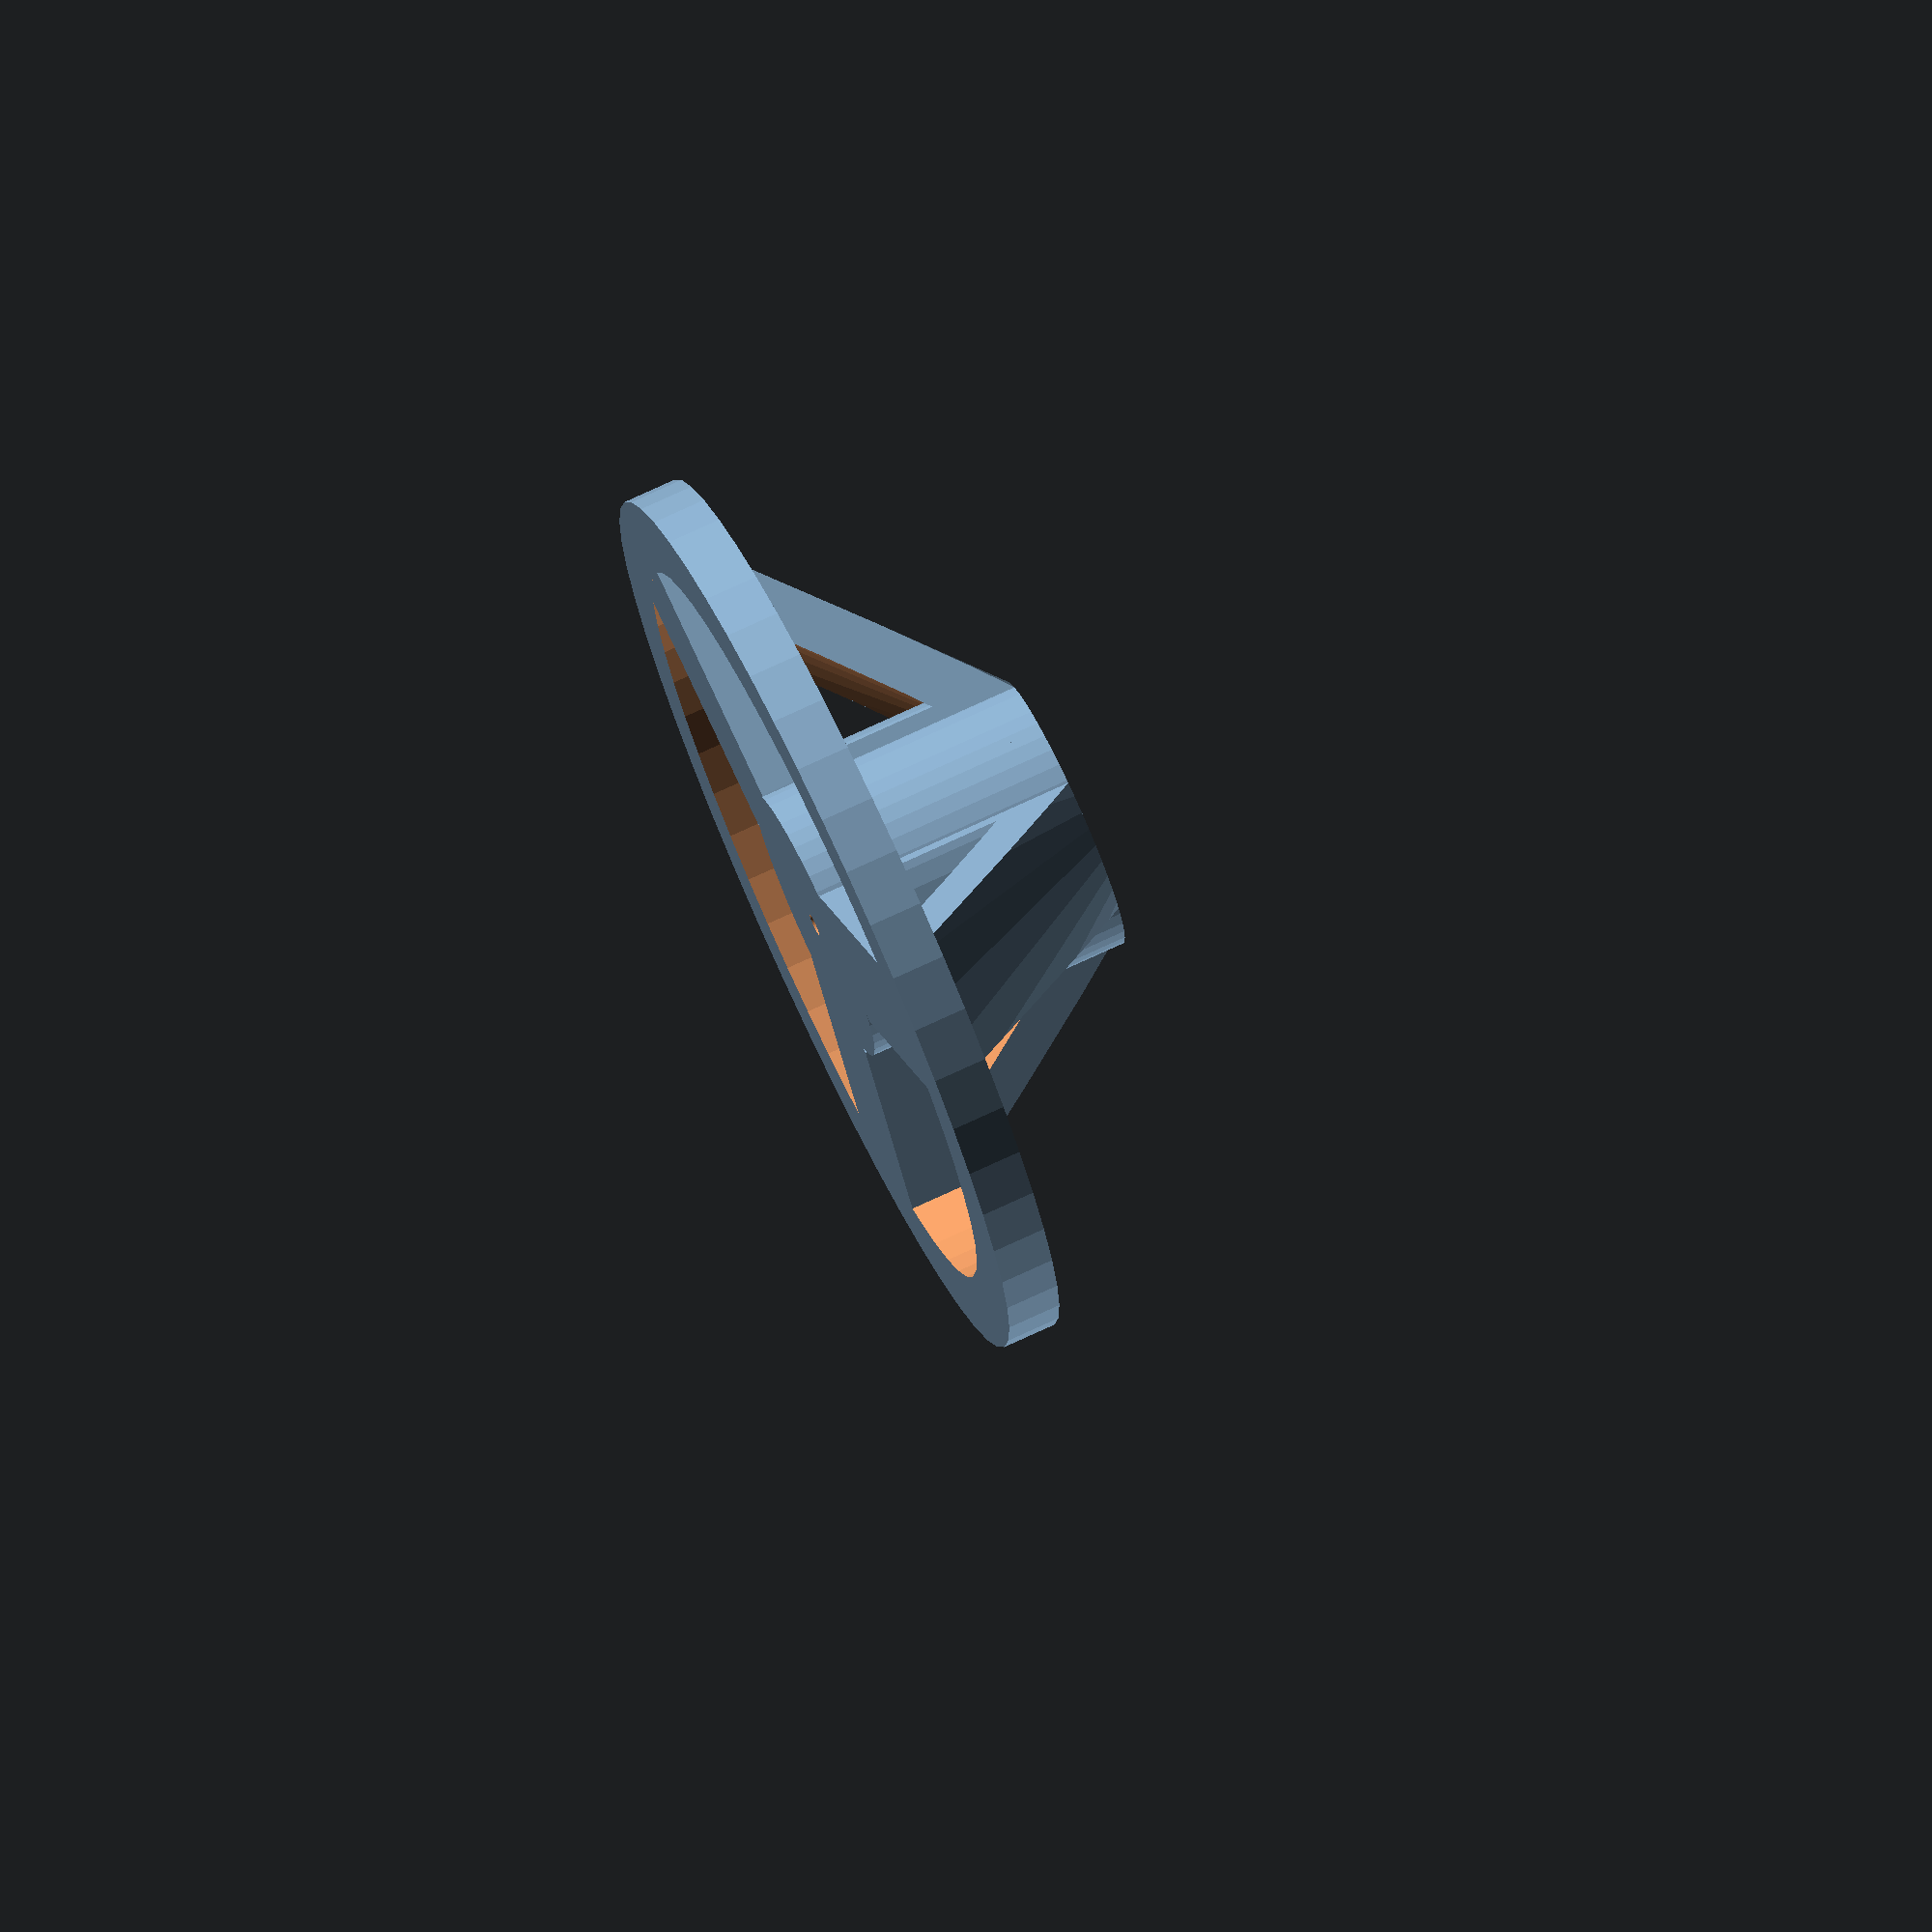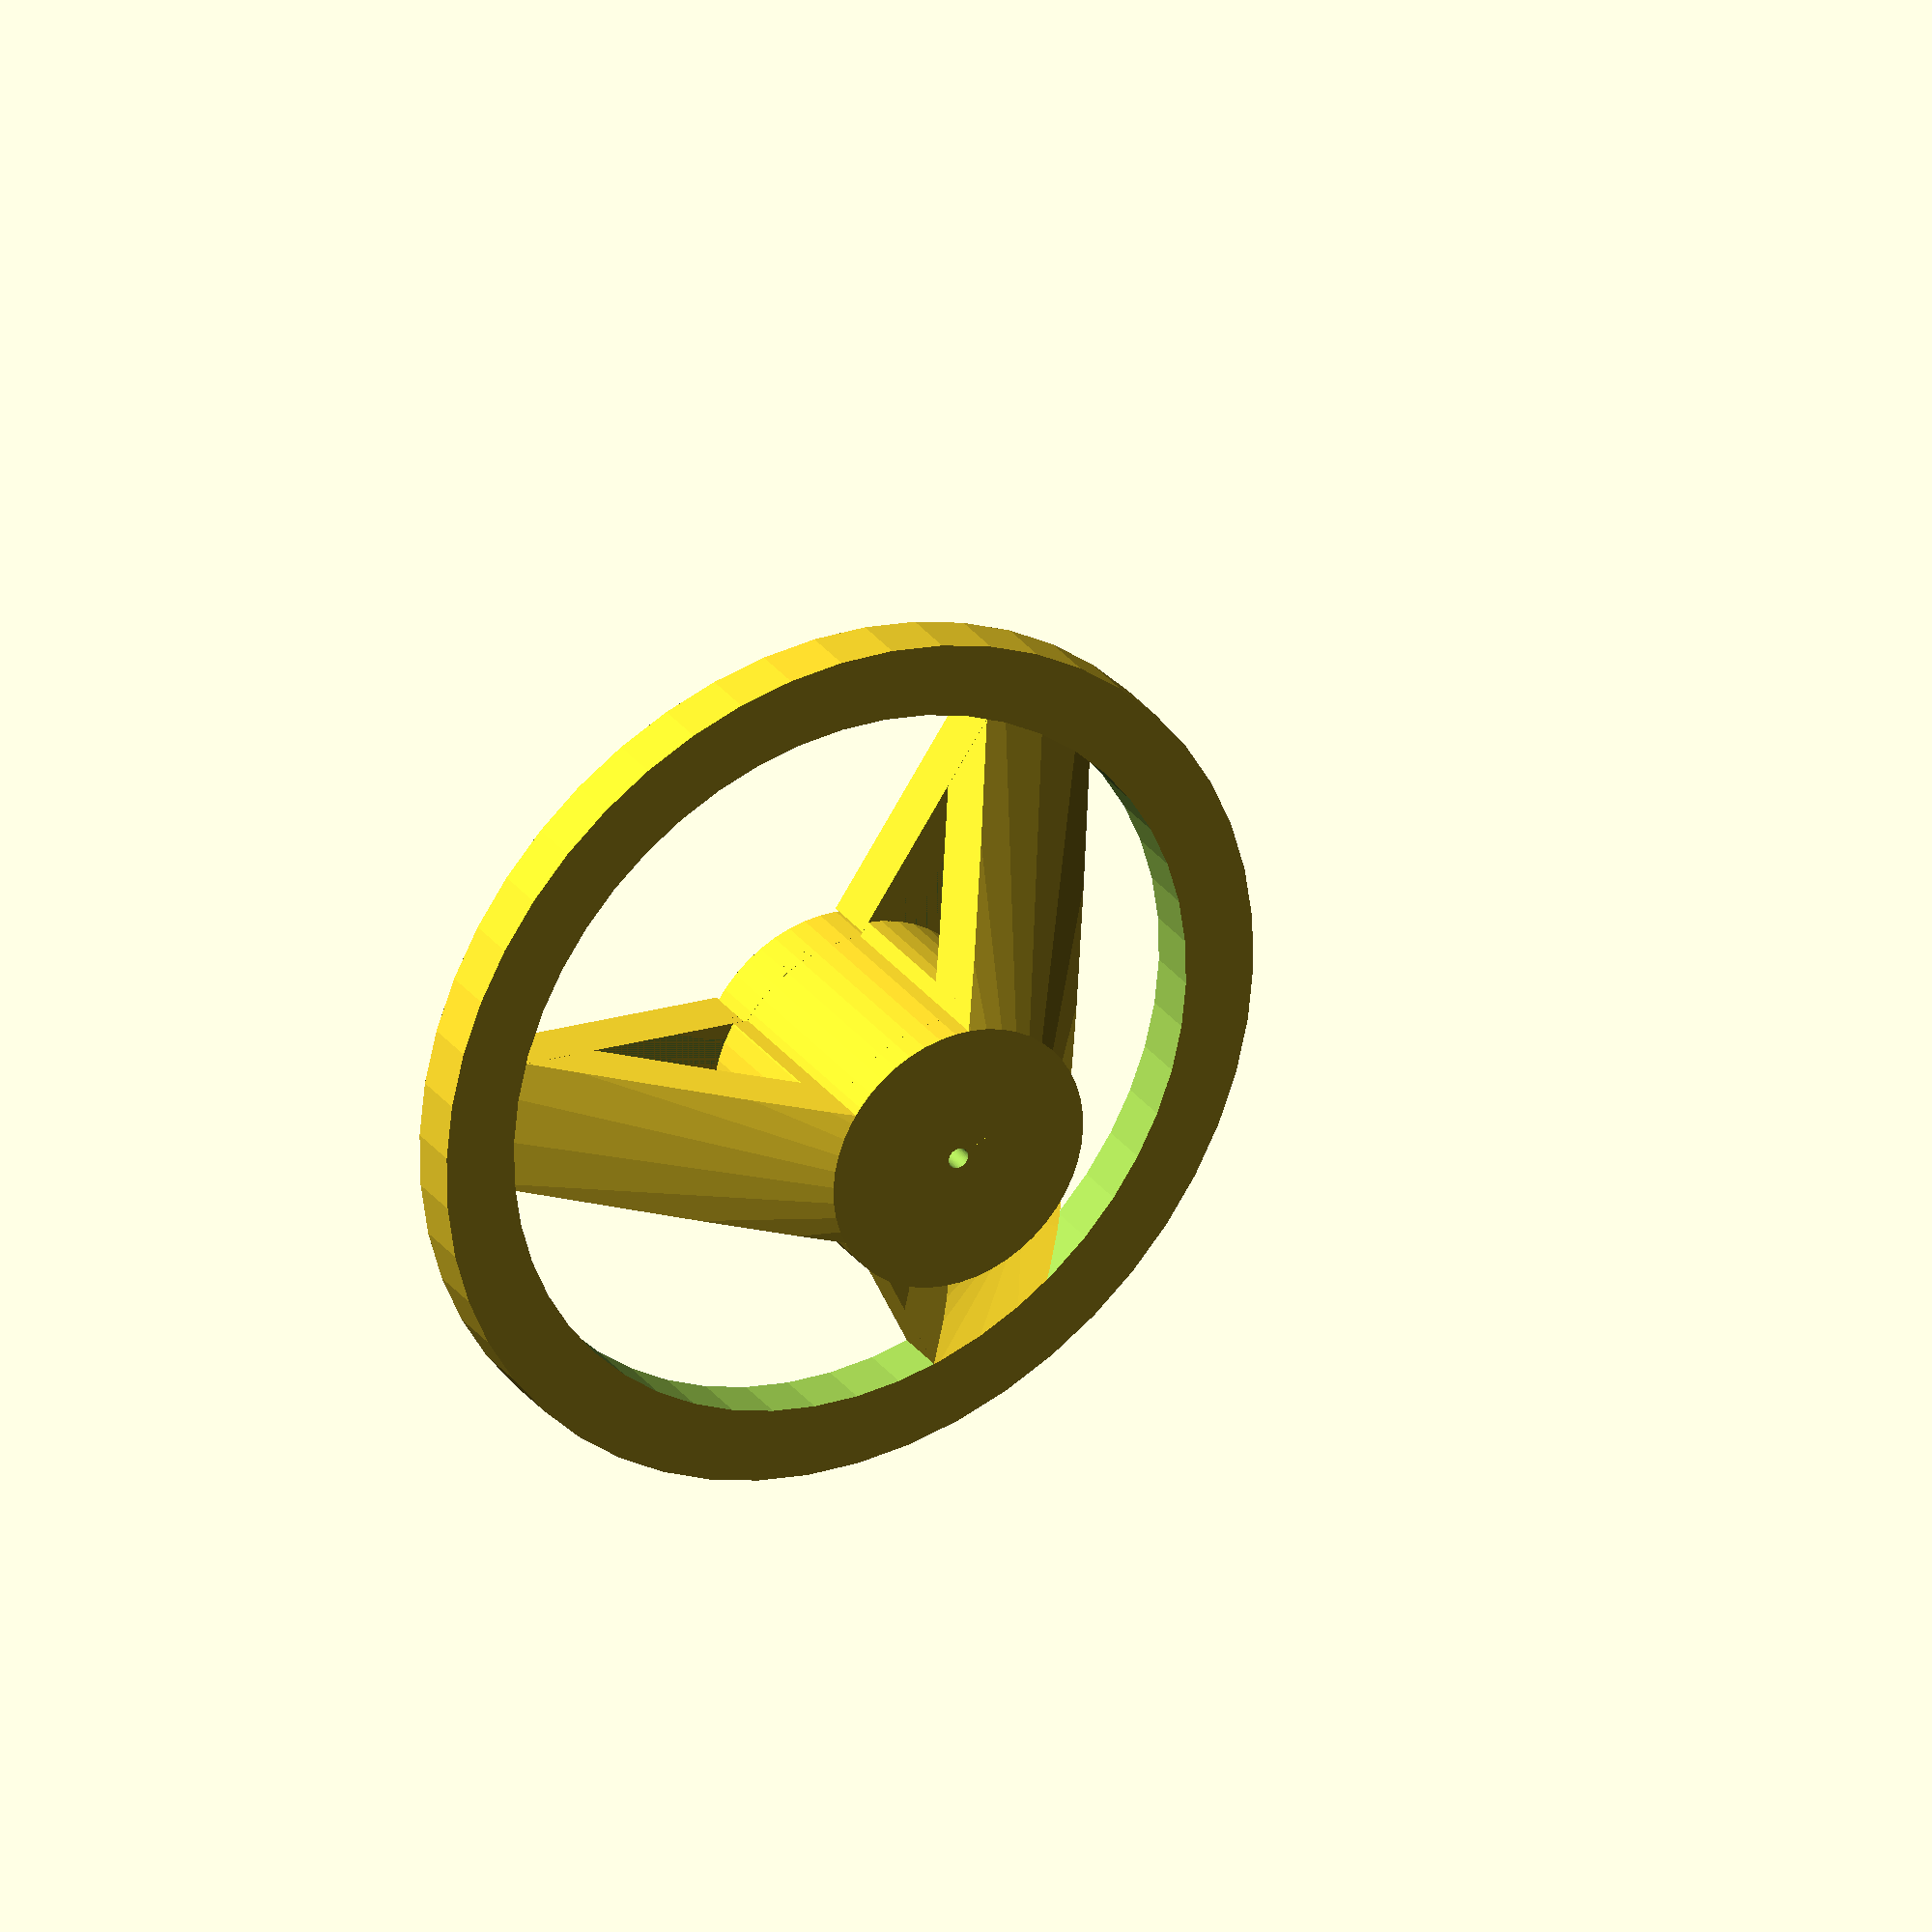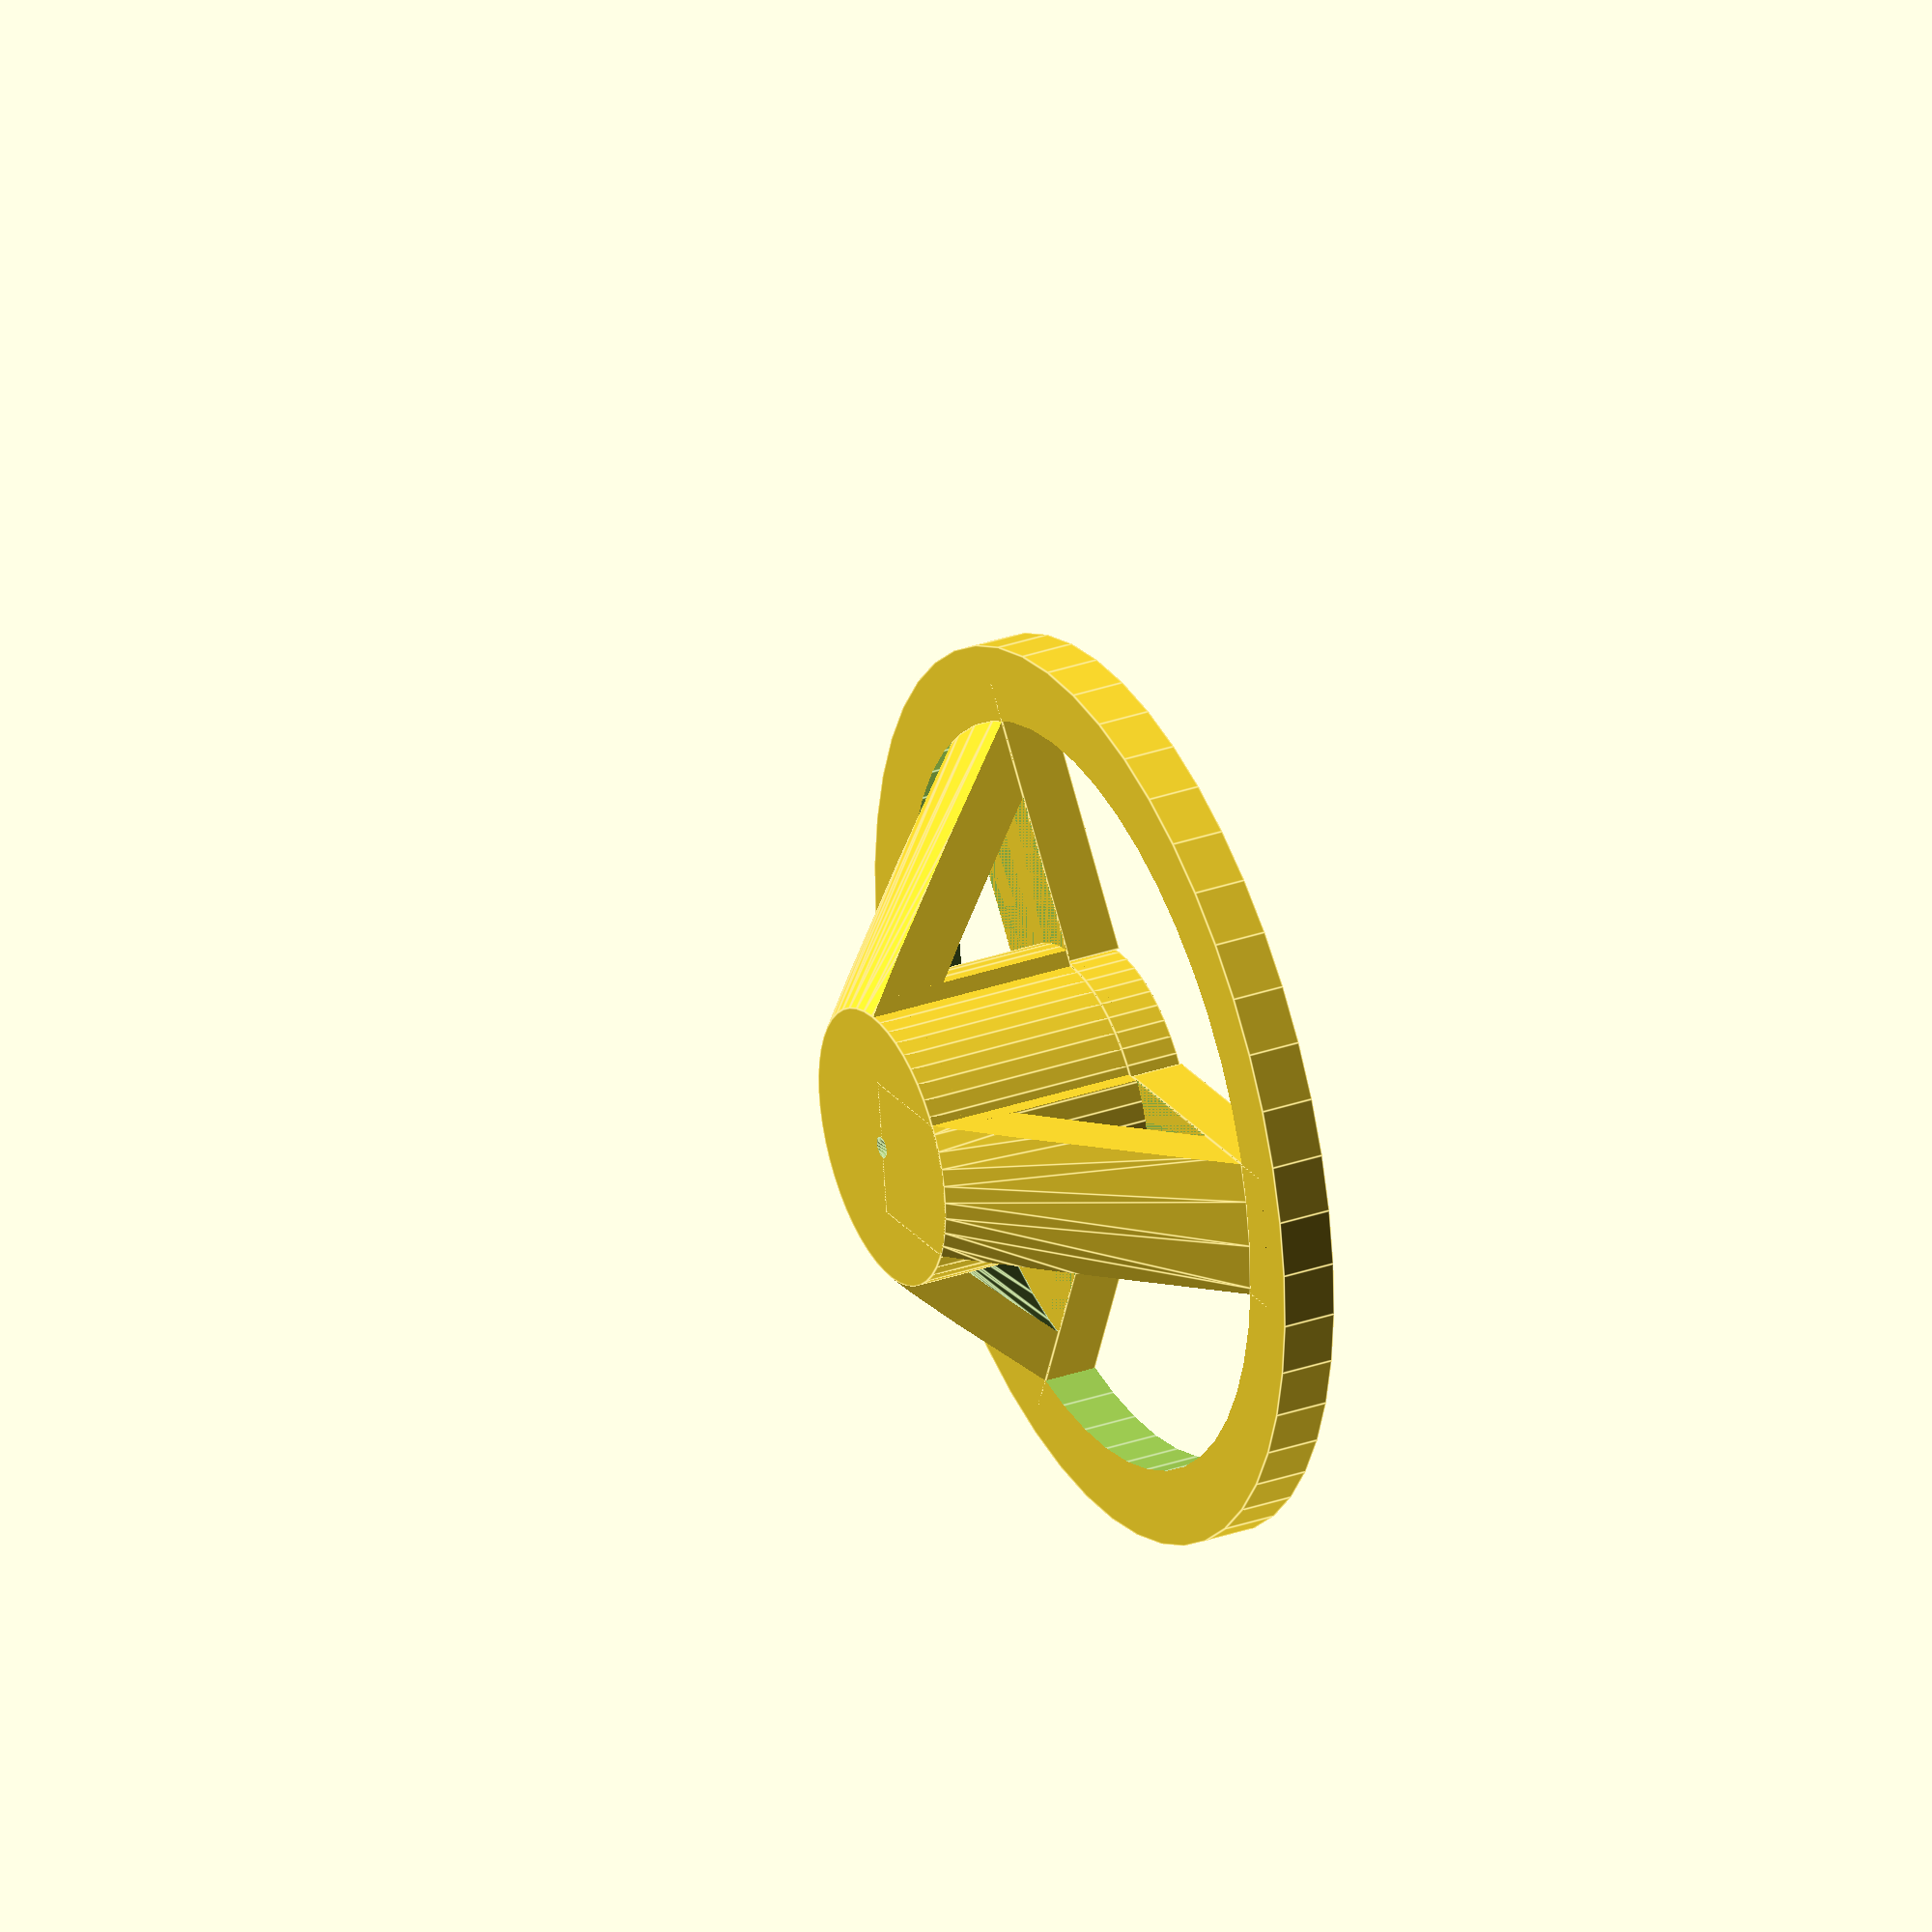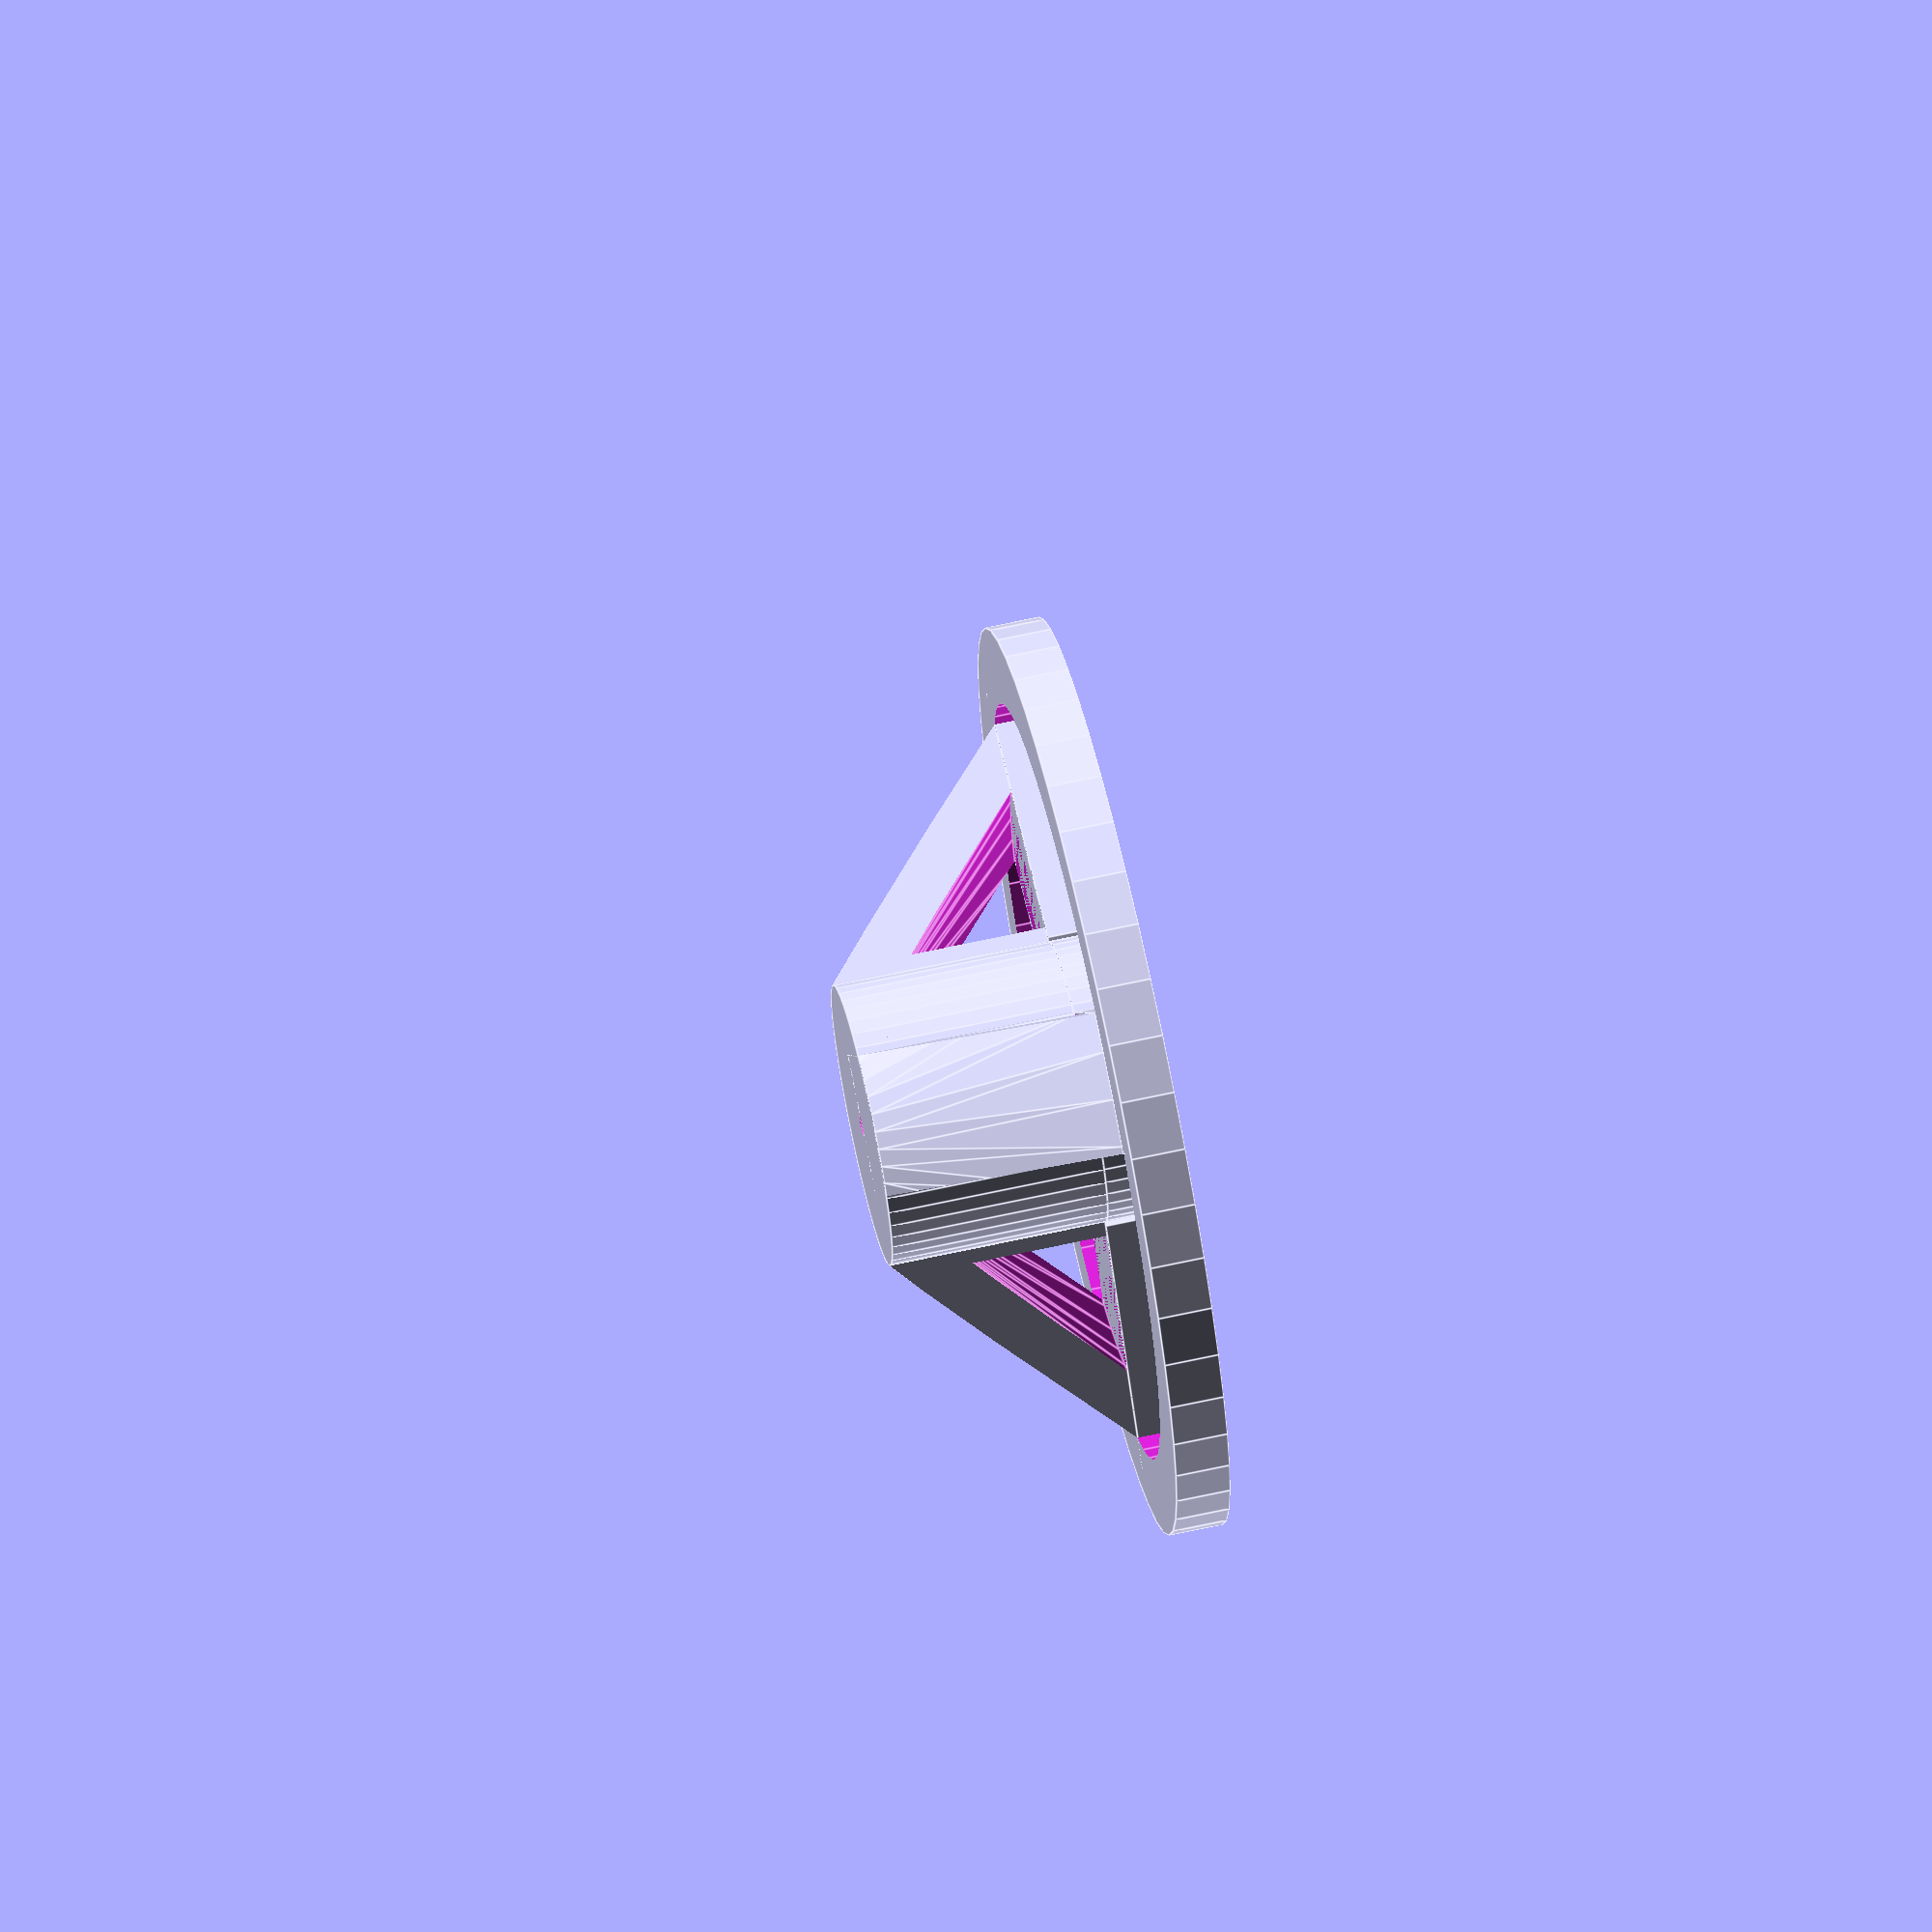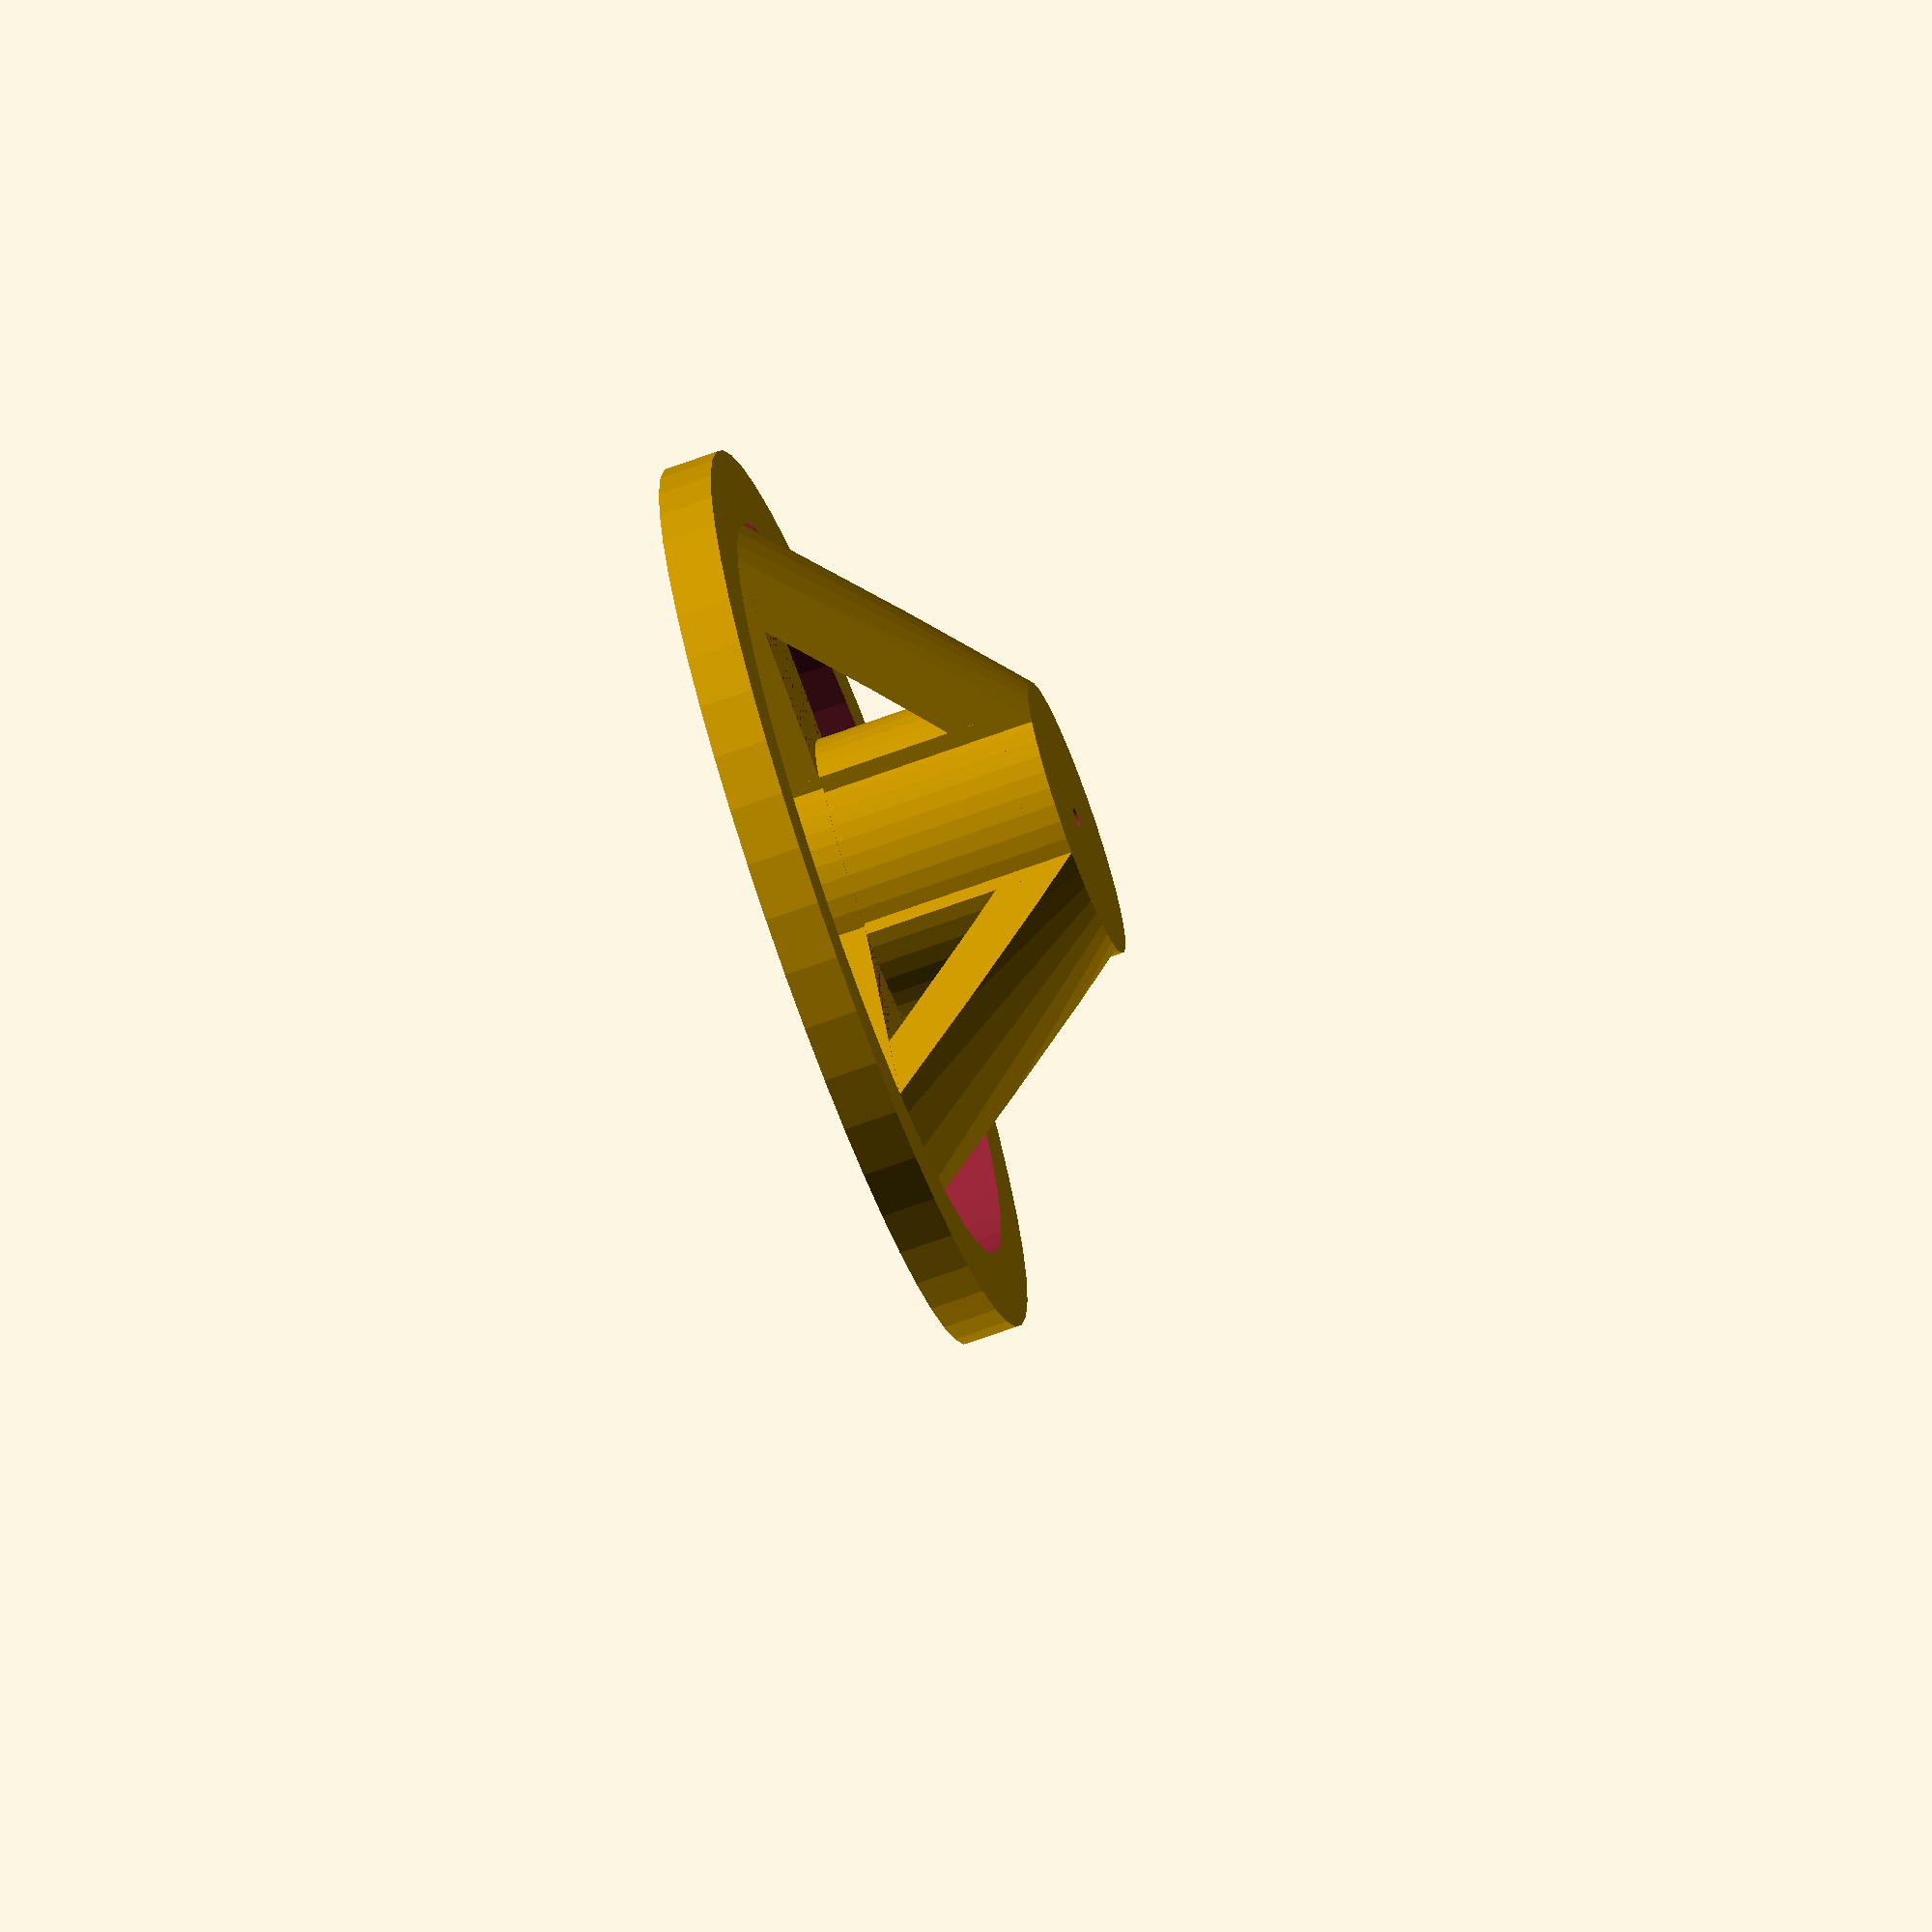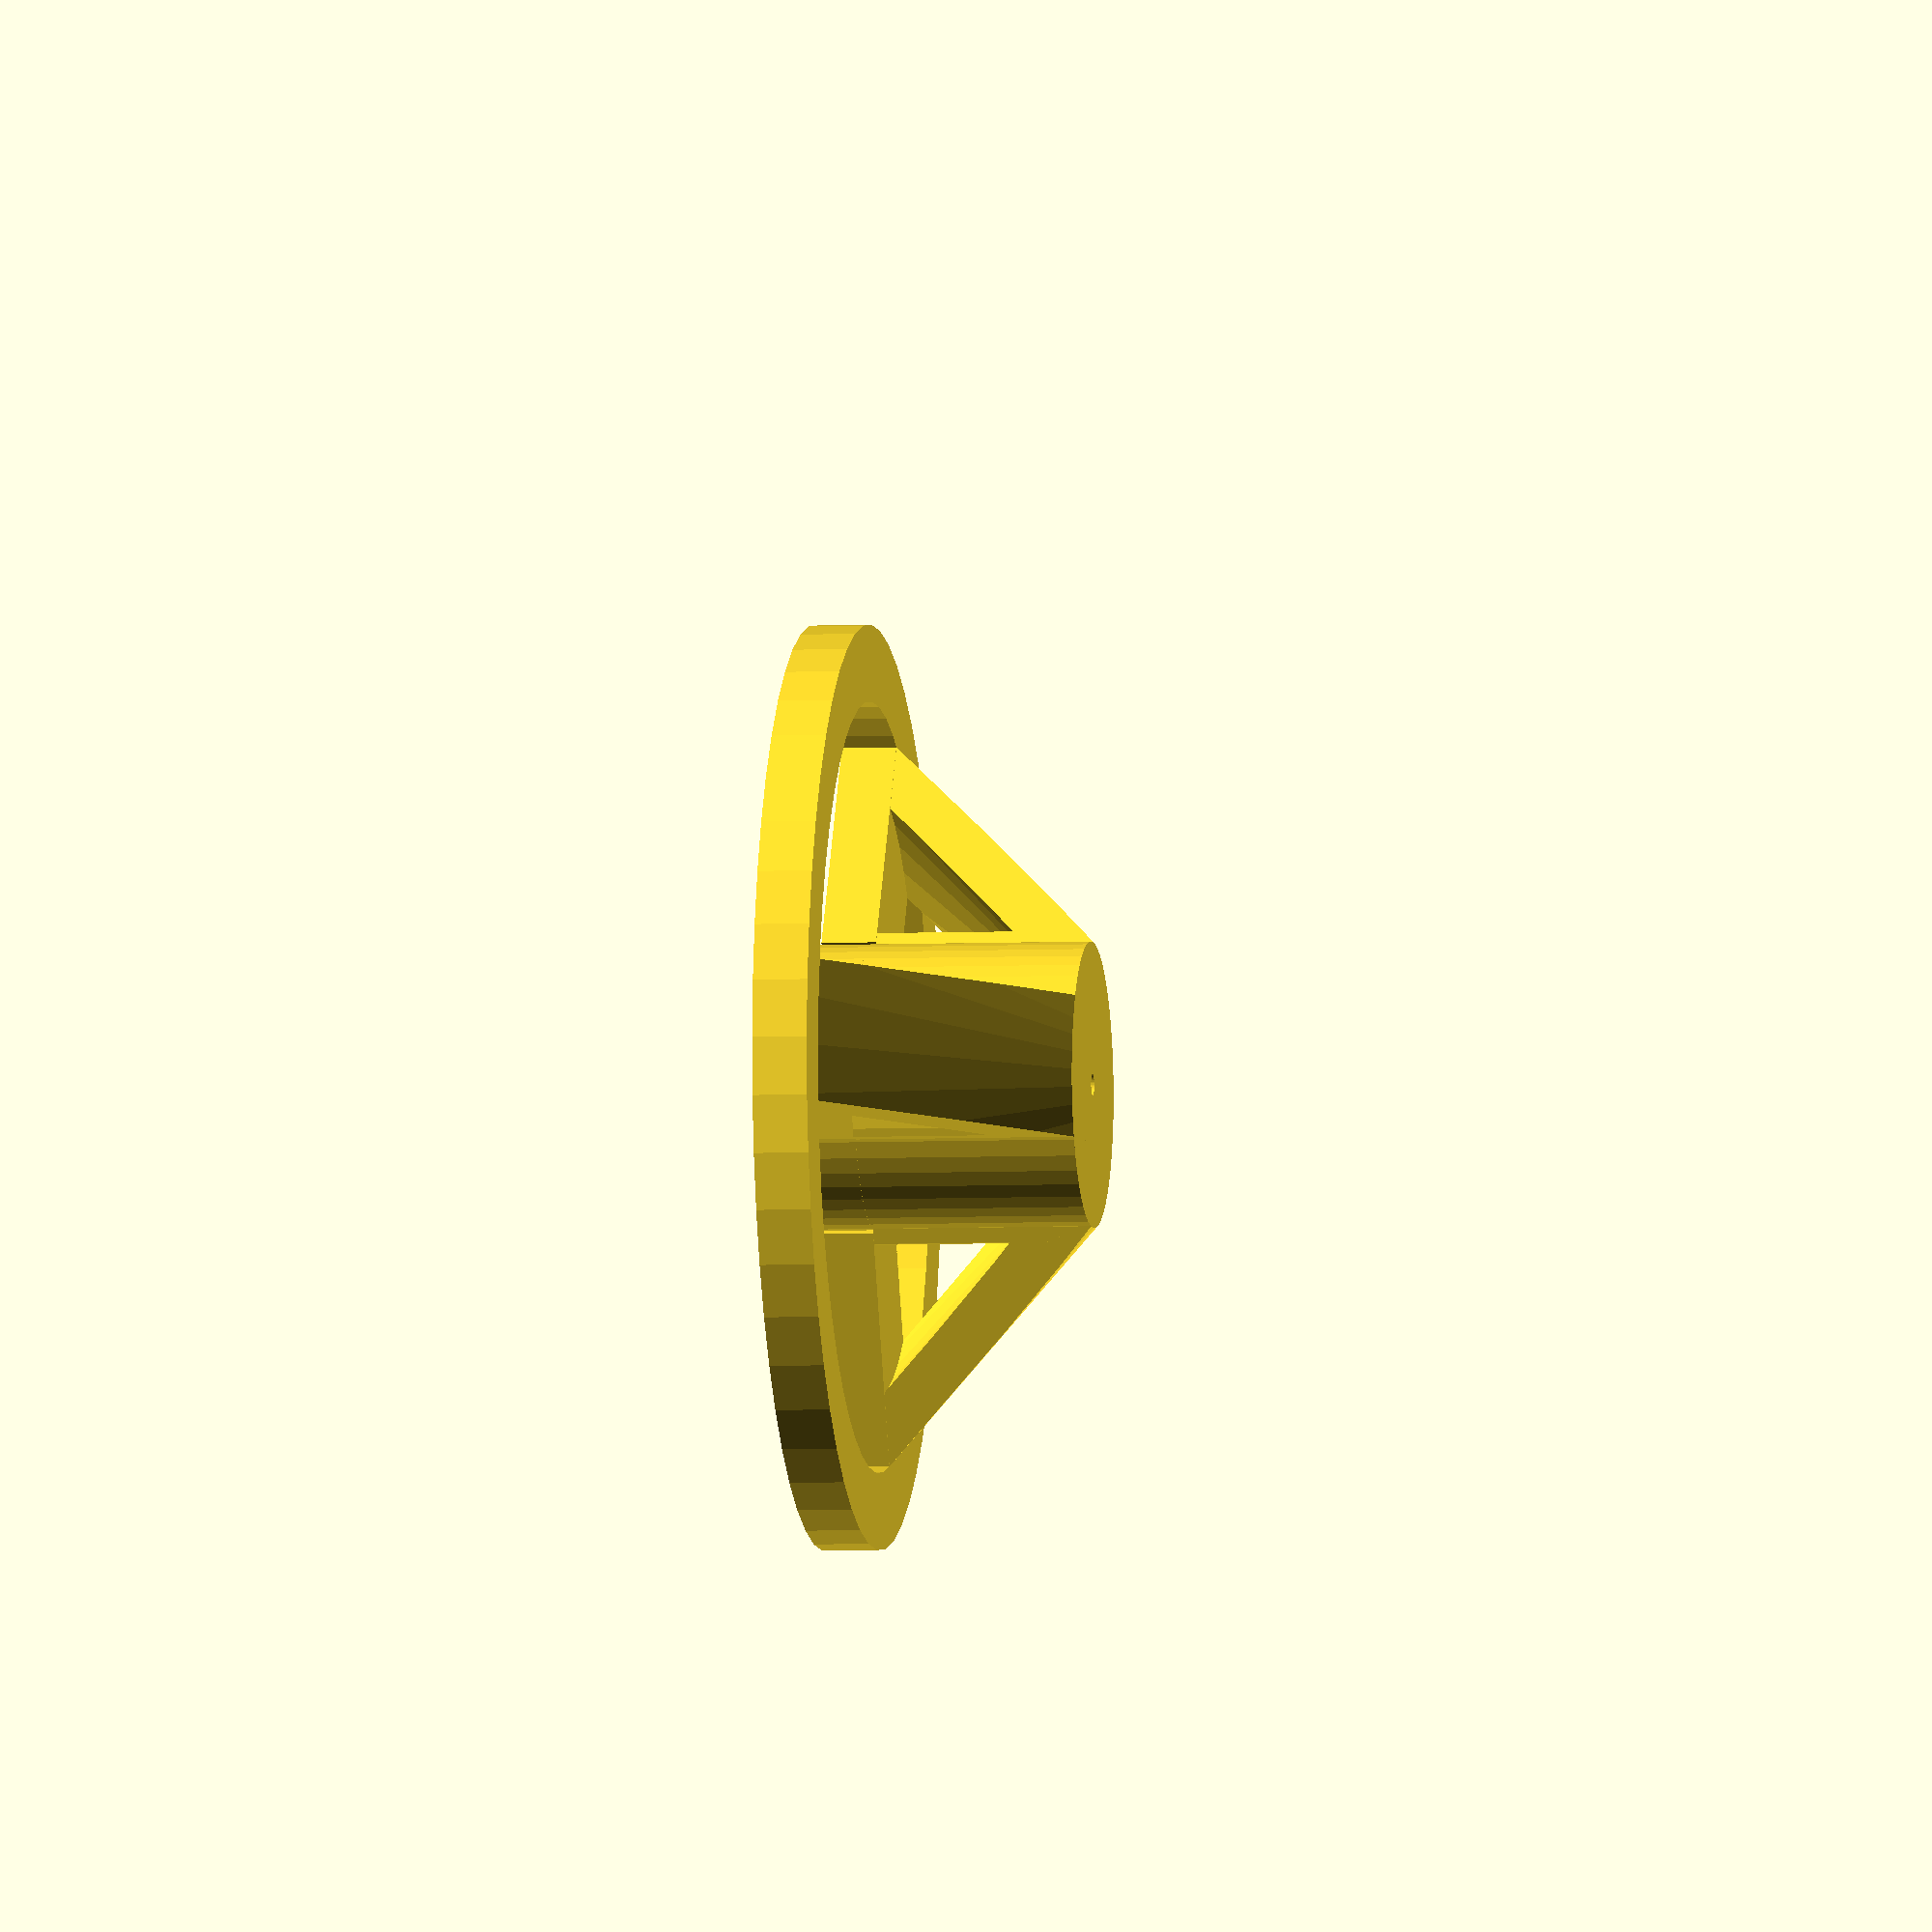
<openscad>
/* [filament spool dimensions] */

// filament spool minimum diameter
min_diameter=26;

// filament spool minimum diameter
max_diameter=70;

/* [spindle dimensions] */

// width of spindle
spindle_width=20;

// width of spindle collar
collar_width=5;

/* [Hidden] */

//rod_diameter=5/16*24.5;
rod_diameter=spindle_width-2;

$fn=50;
include <MCAD/bearing.scad>;

module base(){
	union(){
		difference(){
			union(){
				rotate([0,0,0])translate([max_diameter/2,0,0])cube([max_diameter/1.5,0.5*min_diameter,collar_width],center=true);
				rotate([0,0,120])translate([max_diameter/2,0,0])cube([max_diameter/1.5,0.5*min_diameter,collar_width],center=true);
				rotate([0,0,-120])translate([max_diameter/2,0,0])cube([max_diameter/1.5,0.5*min_diameter,collar_width],center=true);
			}
			difference(){
				cylinder(d=2*max_diameter,h=1.1*collar_width,center=true);
				cylinder(d=1.1*max_diameter,h=1.2*collar_width,center=true);
			}
		}
		cylinder(d=min_diameter,h=collar_width,center=true);
		difference(){
			cylinder(d=1.2*max_diameter,h=collar_width,center=true);
			cylinder(d=1*max_diameter,h=1.2*collar_width,center=true);
		}
	}
}

module core(){
		union(){
			cylinder(d=min_diameter,h=spindle_width,center=true);
			intersection(){
				cylinder(d1=max_diameter,d2=min_diameter,h=spindle_width,center=true);
				union(){
					rotate([0,0,0])translate([max_diameter/2,0,0])cube([max_diameter,0.5*min_diameter,spindle_width],center=true);
					rotate([0,0,120])translate([max_diameter/2,0,0])cube([max_diameter,0.5*min_diameter,spindle_width],center=true);
					rotate([0,0,-120])translate([max_diameter/2,0,0])cube([max_diameter,0.5*min_diameter,spindle_width],center=true);
				}
			}
		}
}

module spindle(){
	difference(){
		union(){
			translate([0,0,-(collar_width)/1.99])base();
			translate([0,0,(spindle_width)/2]){
				difference(){
					core();
					translate([0,0,-0.1*spindle_width])difference(){
						cylinder(d1=0.8*max_diameter,d2=0.8*min_diameter,h=0.8*spindle_width,center=true);
						cylinder(d=1.1*min_diameter,h=0.9*spindle_width,center=true);
					}
				}
			}
		}
		translate([0,0,(spindle_width-collar_width)/2])cylinder(d=0.9*bearingOuterDiameter(SkateBearing),h=1.2*(spindle_width+collar_width),center=true);
	}
}

difference(){
	spindle();
	scale([1.02,1.02,1])bearing(pos=[0,0,(spindle_width)/1.4], model=SkateBearing, outline=true);
	scale([1.02,1.02,1])bearing(pos=[0,0,-(collar_width)/0.8], model=SkateBearing, outline=true);
}


</openscad>
<views>
elev=285.1 azim=116.5 roll=245.1 proj=o view=solid
elev=150.3 azim=124.8 roll=209.4 proj=o view=solid
elev=328.2 azim=232.2 roll=63.7 proj=o view=edges
elev=292.8 azim=173.6 roll=77.6 proj=o view=edges
elev=70.4 azim=65.7 roll=290.0 proj=o view=wireframe
elev=5.0 azim=303.8 roll=278.4 proj=o view=wireframe
</views>
